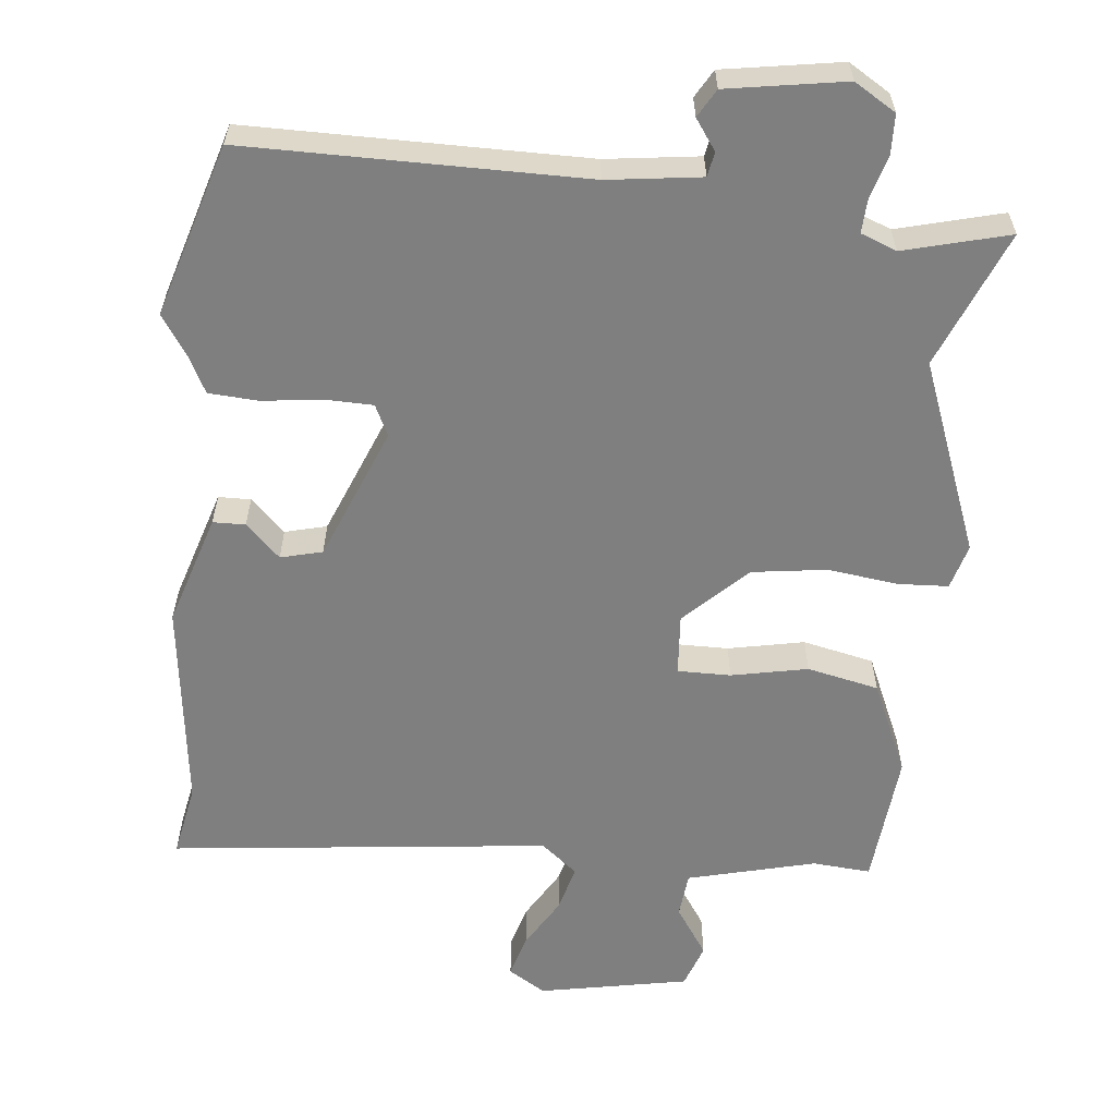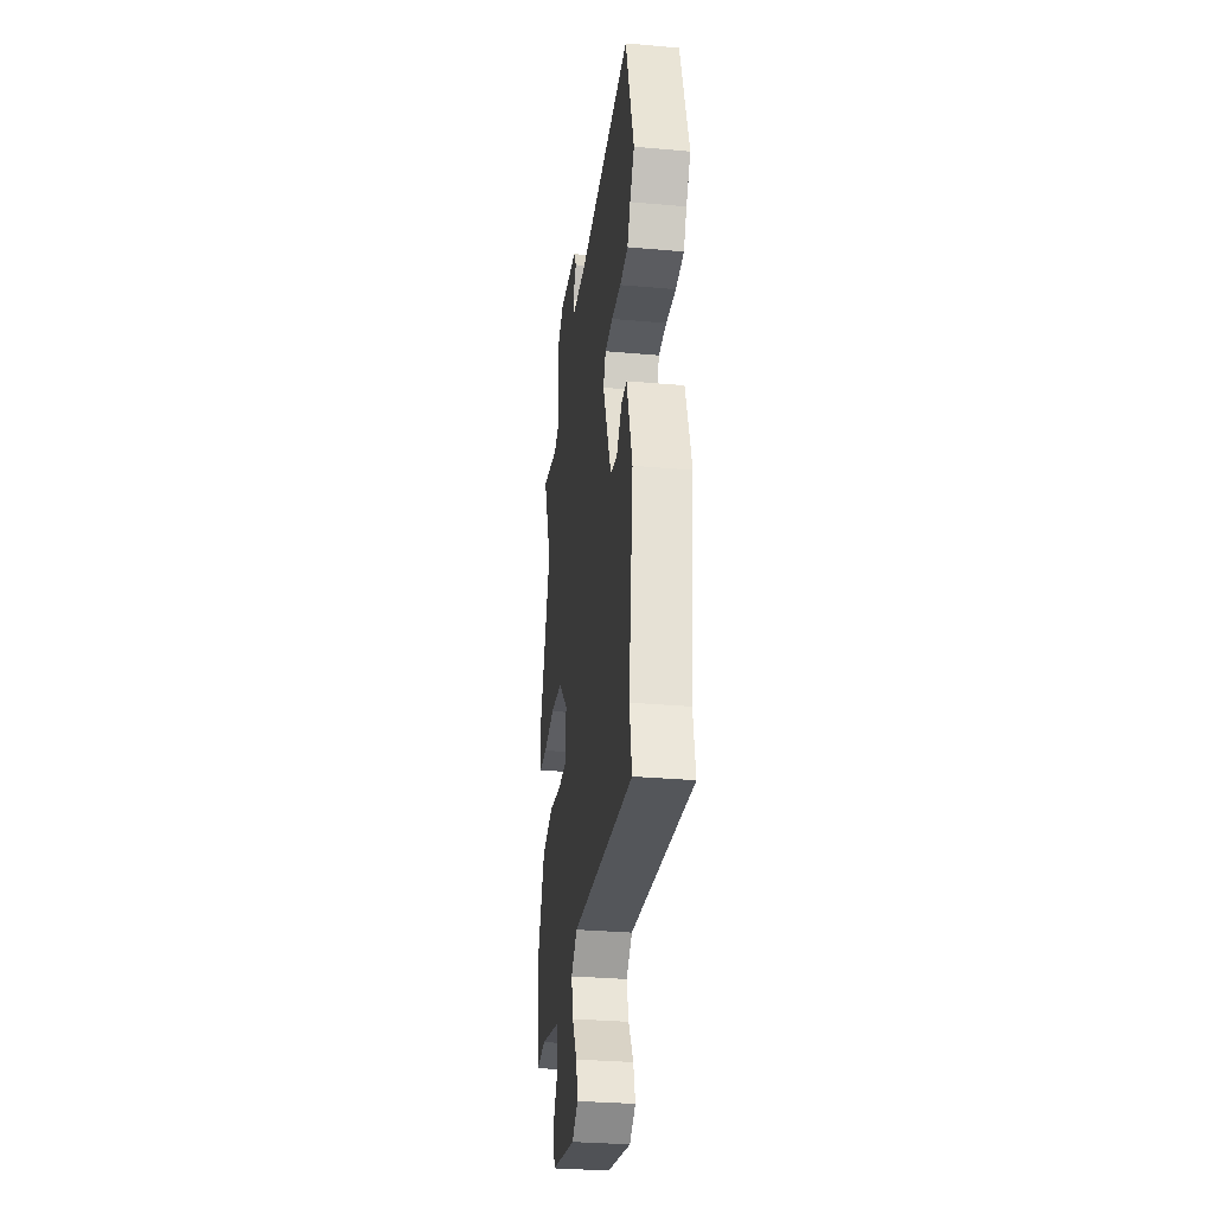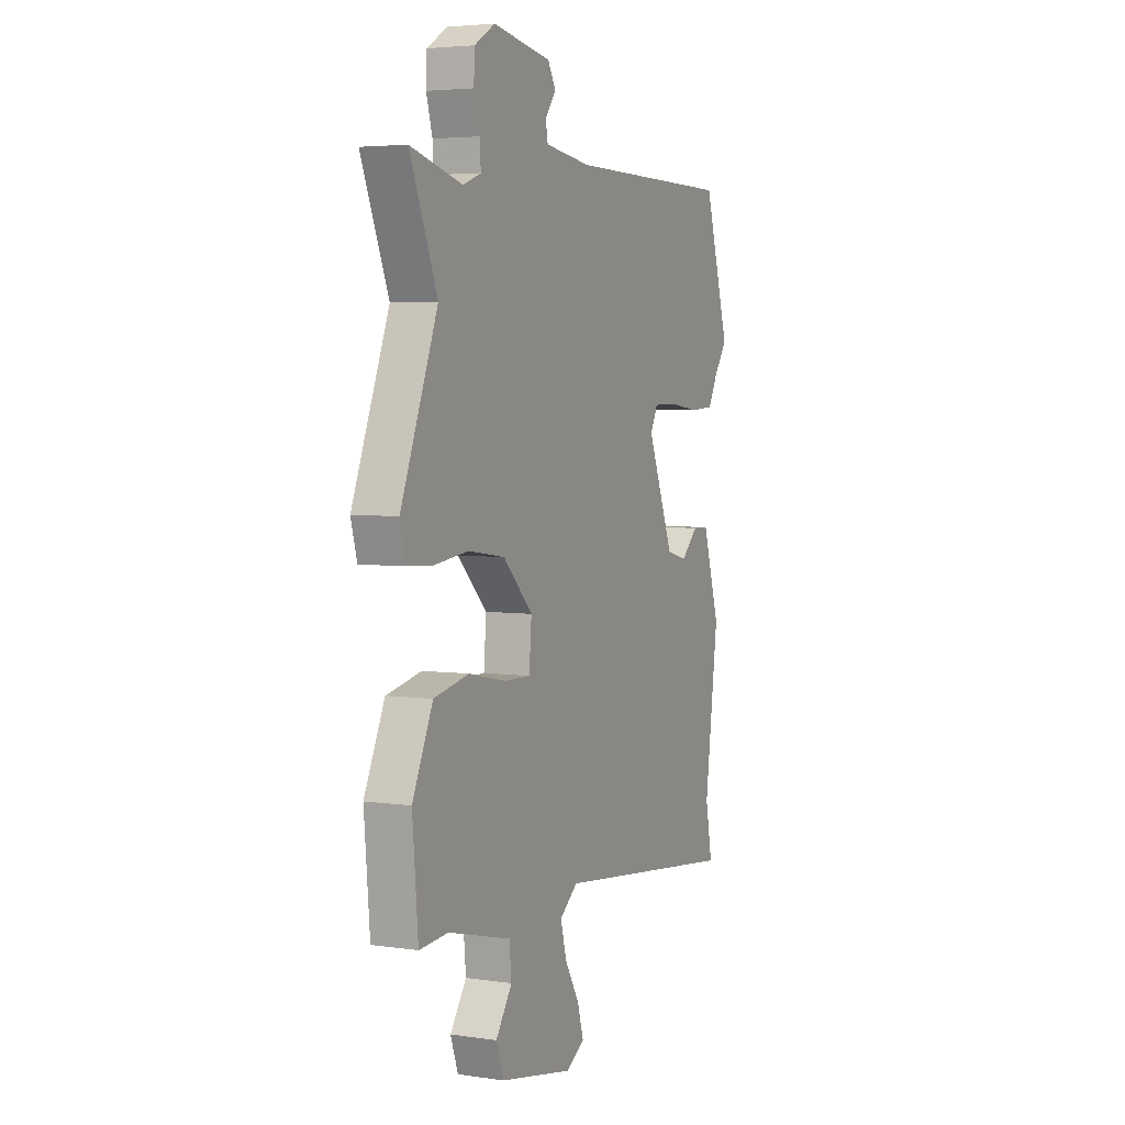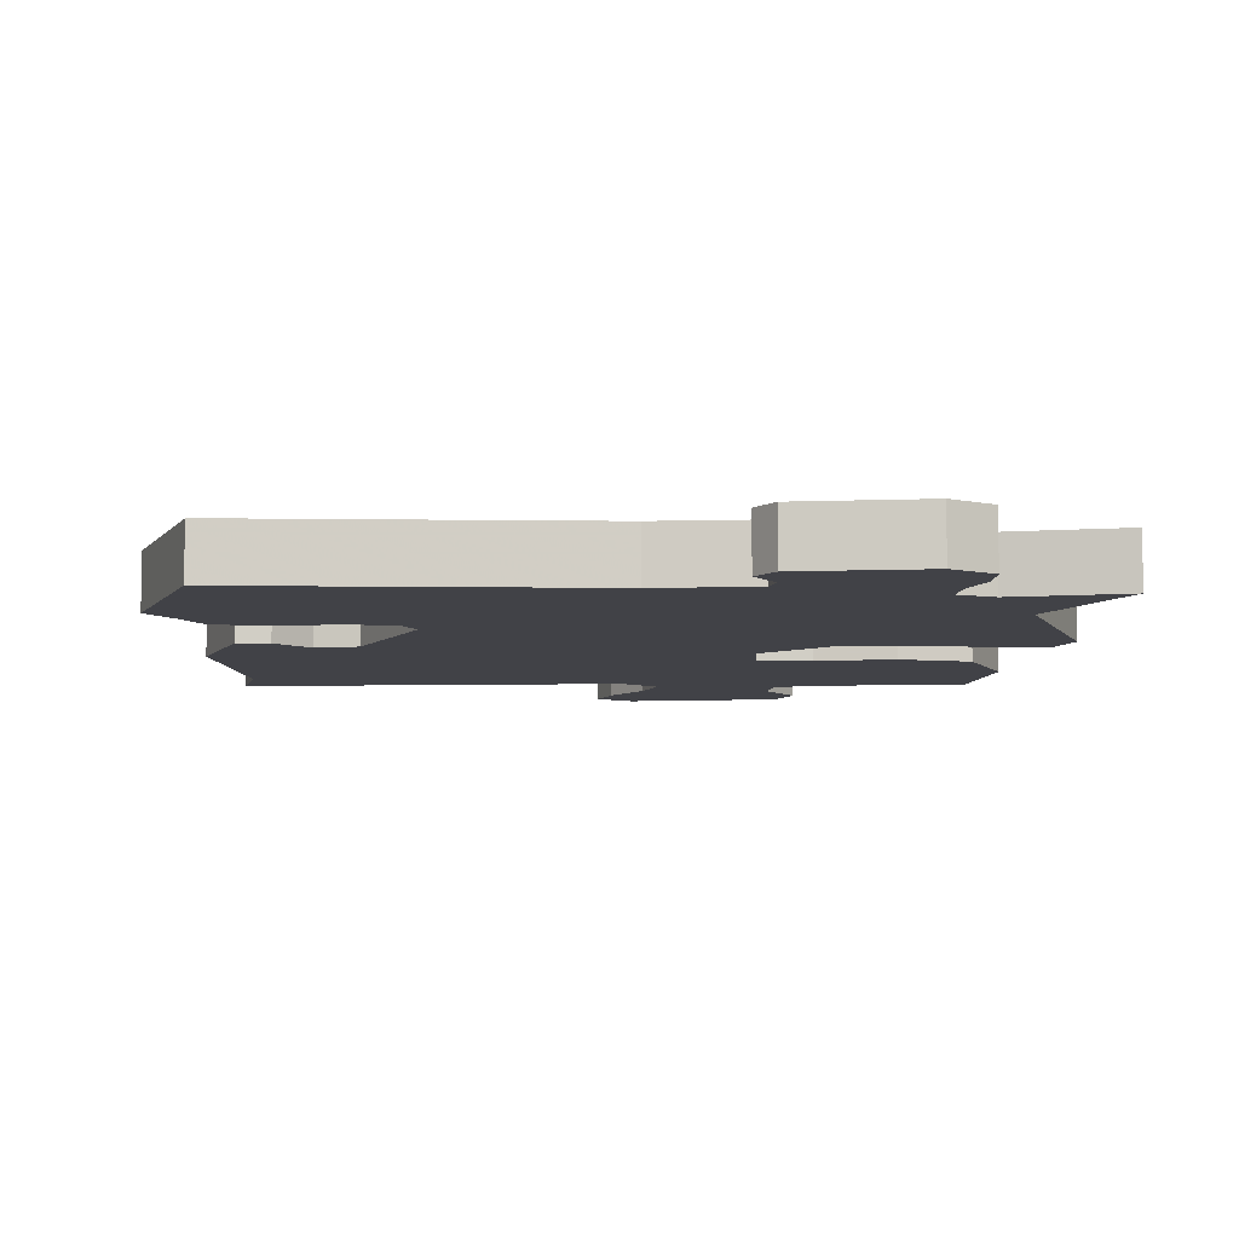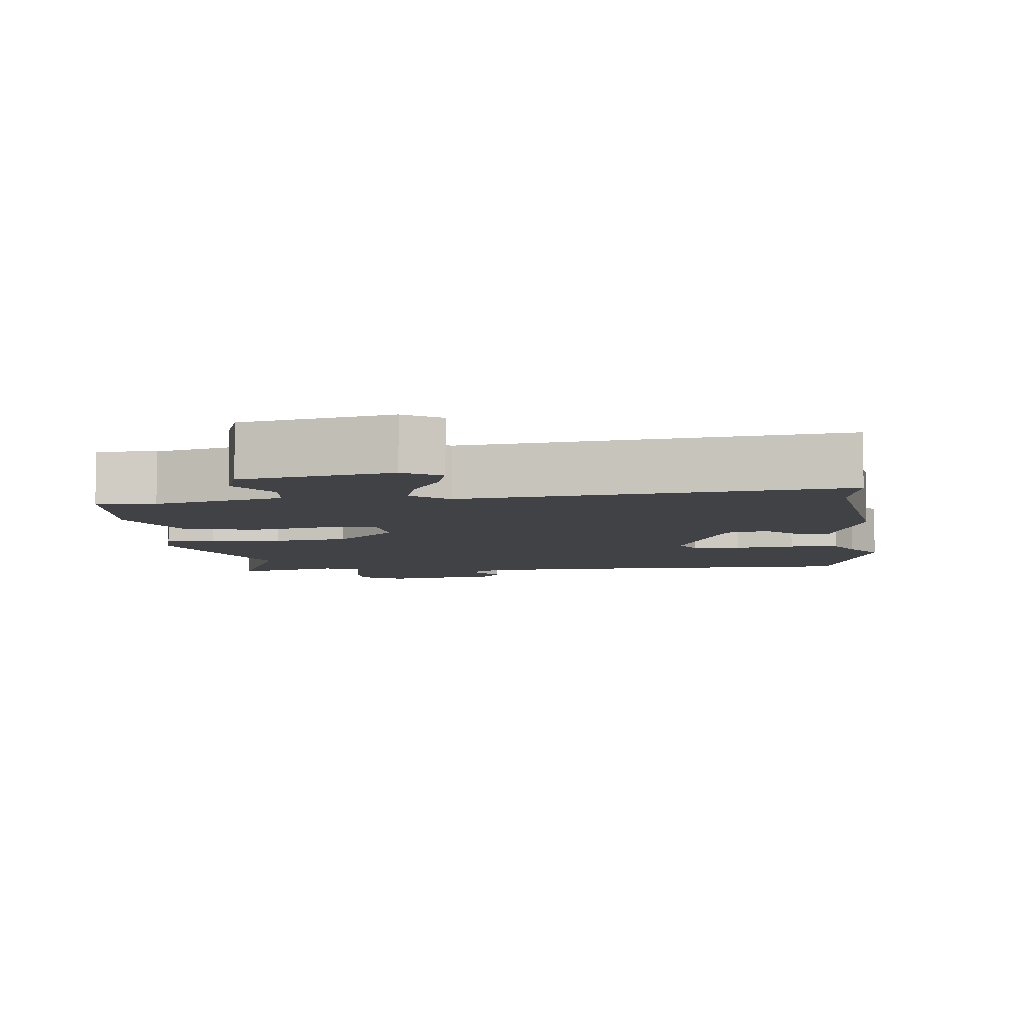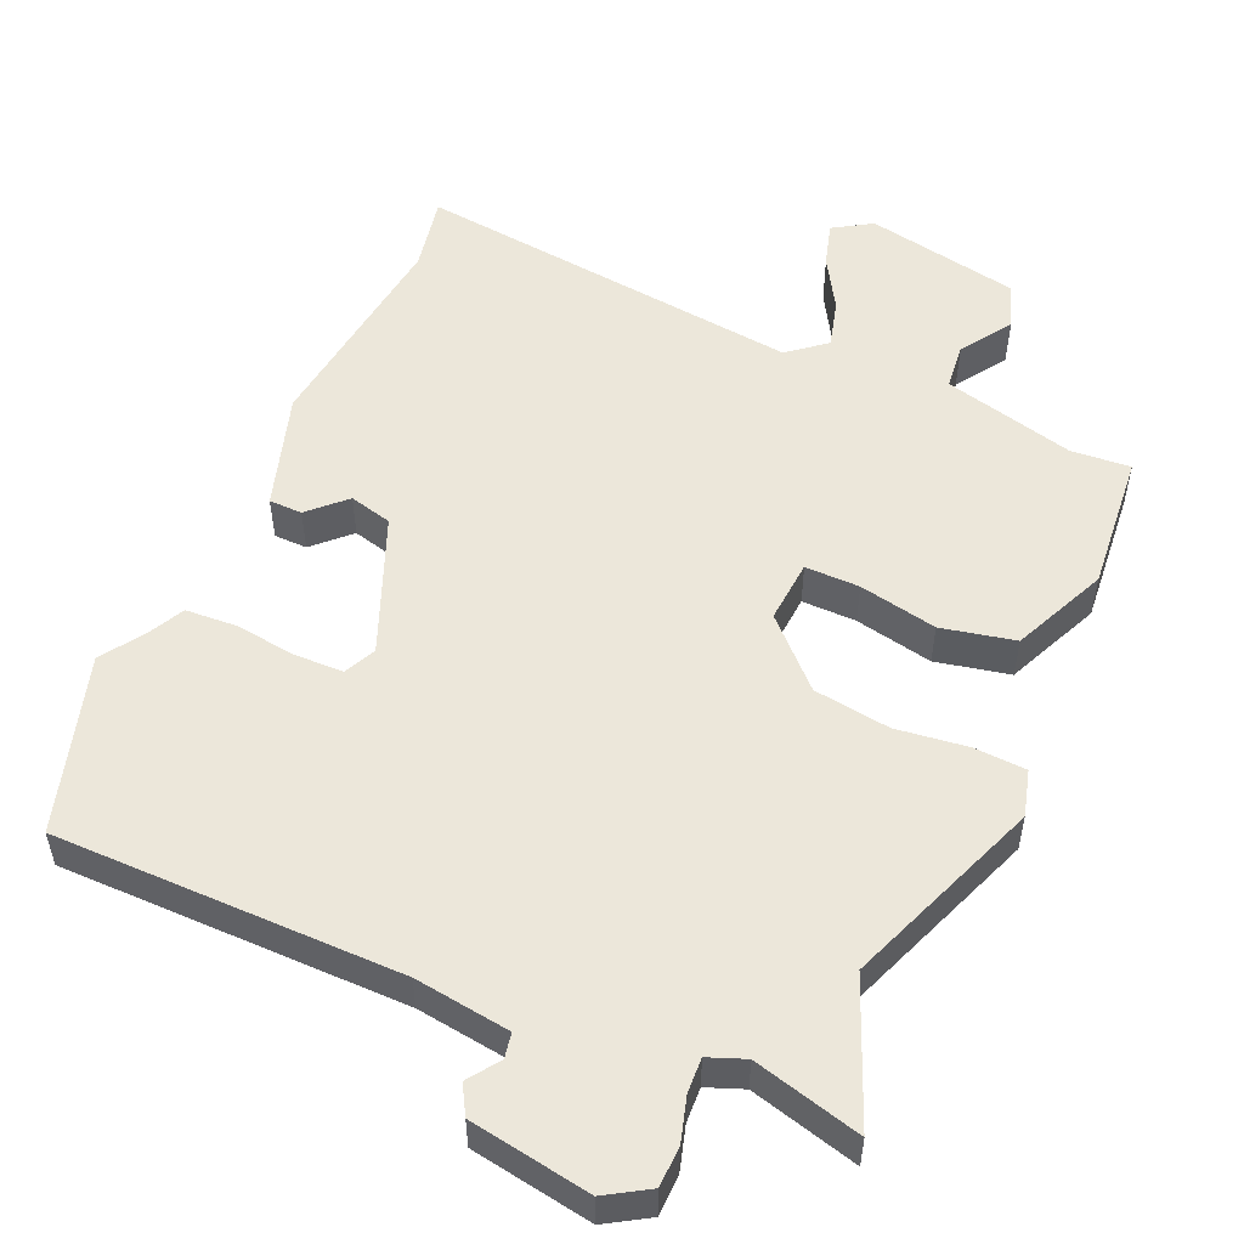
<metadata>
{"format":"obj","ext":"obj","renderer":"f3d","projection":"perspective","resolution":1024,"background":"white","views":[{"elev":-59.7,"azim":-6.2,"up":"+Y"},{"elev":-31.8,"azim":-97.1,"up":"+Z"},{"elev":4.4,"azim":115.1,"up":"+Z"},{"elev":-6.8,"azim":-3.0,"up":"+Y"},{"elev":-6.5,"azim":-173.8,"up":"+Y"},{"elev":53.2,"azim":23.4,"up":"+Y"}]}
</metadata>
<code>
v -0.558 0.07 0.303
v -0.487 0.07 0.543
v -0.017 0.07 0.547
v 0.113 0.07 0.565
v 0.119 0.07 0.599
v 0.089 0.07 0.641
v 0.111 0.07 0.68
v 0.275 0.07 0.708
v 0.333 0.07 0.673
v 0.335 0.07 0.618
v 0.318 0.07 0.558
v 0.316 0.07 0.511
v 0.366 0.07 0.492
v 0.512 0.07 0.531
v 0.435 0.07 0.341
v 0.539 0.07 0.075
v 0.522 0.07 0.012
v 0.452 0.07 0.008
v 0.354 0.07 0.02
v 0.25 0.07 0.005
v 0.166 0.07 -0.079
v 0.173 0.07 -0.164
v 0.247 0.07 -0.163
v 0.353 0.07 -0.141
v 0.453 0.07 -0.162
v 0.511 0.07 -0.29
v 0.495 0.07 -0.478
v 0.414 0.07 -0.472
v 0.236 0.07 -0.518
v 0.23 0.07 -0.581
v 0.276 0.07 -0.649
v 0.255 0.07 -0.71
v 0.047 0.07 -0.751
v -0.005 0.07 -0.719
v 0.012 0.07 -0.659
v 0.053 0.07 -0.589
v 0.07 0.07 -0.524
v 0.019 0.07 -0.483
v -0.508 0.07 -0.545
v -0.489 0.07 -0.443
v -0.527 0.07 -0.152
v -0.479 0.07 0.004
v -0.434 0.07 0.005
v -0.386 0.07 -0.041
v -0.328 0.07 -0.026
v -0.254 0.07 0.16
v -0.275 0.07 0.203
v -0.342 0.07 0.204
v -0.425 0.07 0.193
v -0.494 0.07 0.197
v -0.52 0.07 0.247
v -0.558 0 0.303
v -0.487 0 0.543
v -0.017 0 0.547
v 0.113 0 0.565
v 0.119 0 0.599
v 0.089 0 0.641
v 0.111 0 0.68
v 0.275 0 0.708
v 0.333 0 0.673
v 0.335 0 0.618
v 0.318 0 0.558
v 0.316 0 0.511
v 0.366 0 0.492
v 0.512 0 0.531
v 0.435 0 0.341
v 0.539 0 0.075
v 0.522 0 0.012
v 0.452 0 0.008
v 0.354 0 0.02
v 0.25 0 0.005
v 0.166 0 -0.079
v 0.173 0 -0.164
v 0.247 0 -0.163
v 0.353 0 -0.141
v 0.453 0 -0.162
v 0.511 0 -0.29
v 0.495 0 -0.478
v 0.414 0 -0.472
v 0.236 0 -0.518
v 0.23 0 -0.581
v 0.276 0 -0.649
v 0.255 0 -0.71
v 0.047 0 -0.751
v -0.005 0 -0.719
v 0.012 0 -0.659
v 0.053 0 -0.589
v 0.07 0 -0.524
v 0.019 0 -0.483
v -0.508 0 -0.545
v -0.489 0 -0.443
v -0.527 0 -0.152
v -0.479 0 0.004
v -0.434 0 0.005
v -0.386 0 -0.041
v -0.328 0 -0.026
v -0.254 0 0.16
v -0.275 0 0.203
v -0.342 0 0.204
v -0.425 0 0.193
v -0.494 0 0.197
v -0.52 0 0.247
f 48 49 50 51
f 1 2 3
f 51 1 3
f 48 51 3
f 47 48 3
f 46 47 3 4
f 45 46 4
f 42 43 44
f 41 42 44
f 40 41 44
f 40 44 45
f 39 40 45
f 38 39 45
f 37 38 45 4
f 34 35 36
f 33 34 36
f 32 33 36
f 31 32 36
f 30 31 36
f 29 30 36 37
f 28 29 37
f 26 27 28
f 25 26 28
f 24 25 28
f 23 24 28
f 22 23 28 37
f 21 22 37
f 17 18 19
f 16 17 19
f 15 16 19
f 15 19 20
f 15 20 21
f 14 15 21
f 13 14 21
f 9 10 11
f 8 9 11
f 7 8 11
f 6 7 11
f 5 6 11
f 5 11 12
f 21 37 4 5
f 12 13 21
f 5 12 21
f 102 101 100 99
f 54 53 52
f 54 52 102
f 54 102 99
f 54 99 98
f 55 54 98 97
f 55 97 96
f 95 94 93
f 95 93 92
f 95 92 91
f 96 95 91
f 96 91 90
f 96 90 89
f 55 96 89 88
f 87 86 85
f 87 85 84
f 87 84 83
f 87 83 82
f 87 82 81
f 88 87 81 80
f 88 80 79
f 79 78 77
f 79 77 76
f 79 76 75
f 79 75 74
f 88 79 74 73
f 88 73 72
f 70 69 68
f 70 68 67
f 70 67 66
f 71 70 66
f 72 71 66
f 72 66 65
f 72 65 64
f 62 61 60
f 62 60 59
f 62 59 58
f 62 58 57
f 62 57 56
f 63 62 56
f 56 55 88 72
f 72 64 63
f 72 63 56
f 1 52 53 2
f 2 53 54 3
f 3 54 55 4
f 4 55 56 5
f 5 56 57 6
f 6 57 58 7
f 7 58 59 8
f 8 59 60 9
f 9 60 61 10
f 10 61 62 11
f 11 62 63 12
f 12 63 64 13
f 13 64 65 14
f 14 65 66 15
f 15 66 67 16
f 16 67 68 17
f 17 68 69 18
f 18 69 70 19
f 19 70 71 20
f 20 71 72 21
f 21 72 73 22
f 22 73 74 23
f 23 74 75 24
f 24 75 76 25
f 25 76 77 26
f 26 77 78 27
f 27 78 79 28
f 28 79 80 29
f 29 80 81 30
f 30 81 82 31
f 31 82 83 32
f 32 83 84 33
f 33 84 85 34
f 34 85 86 35
f 35 86 87 36
f 36 87 88 37
f 37 88 89 38
f 38 89 90 39
f 39 90 91 40
f 40 91 92 41
f 41 92 93 42
f 42 93 94 43
f 43 94 95 44
f 44 95 96 45
f 45 96 97 46
f 46 97 98 47
f 47 98 99 48
f 48 99 100 49
f 49 100 101 50
f 50 101 102 51
f 51 102 52 1

</code>
